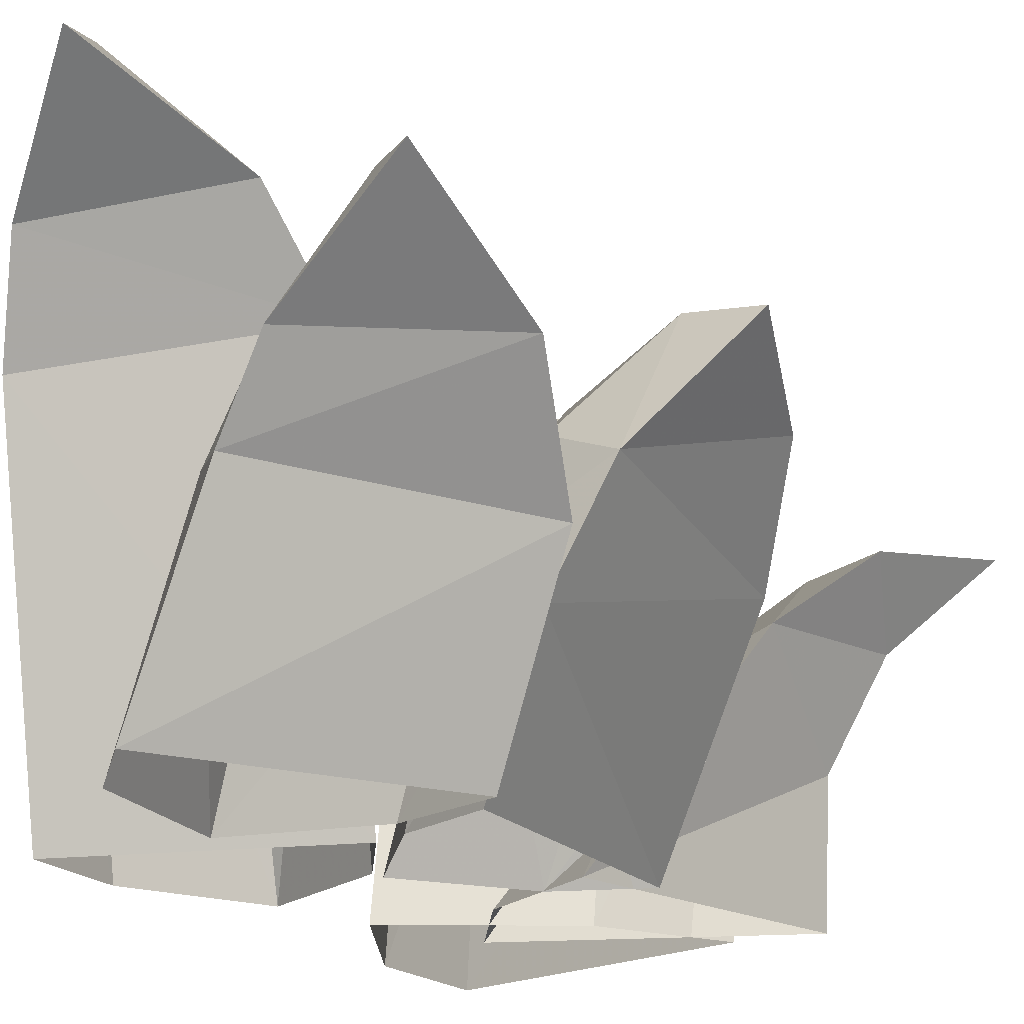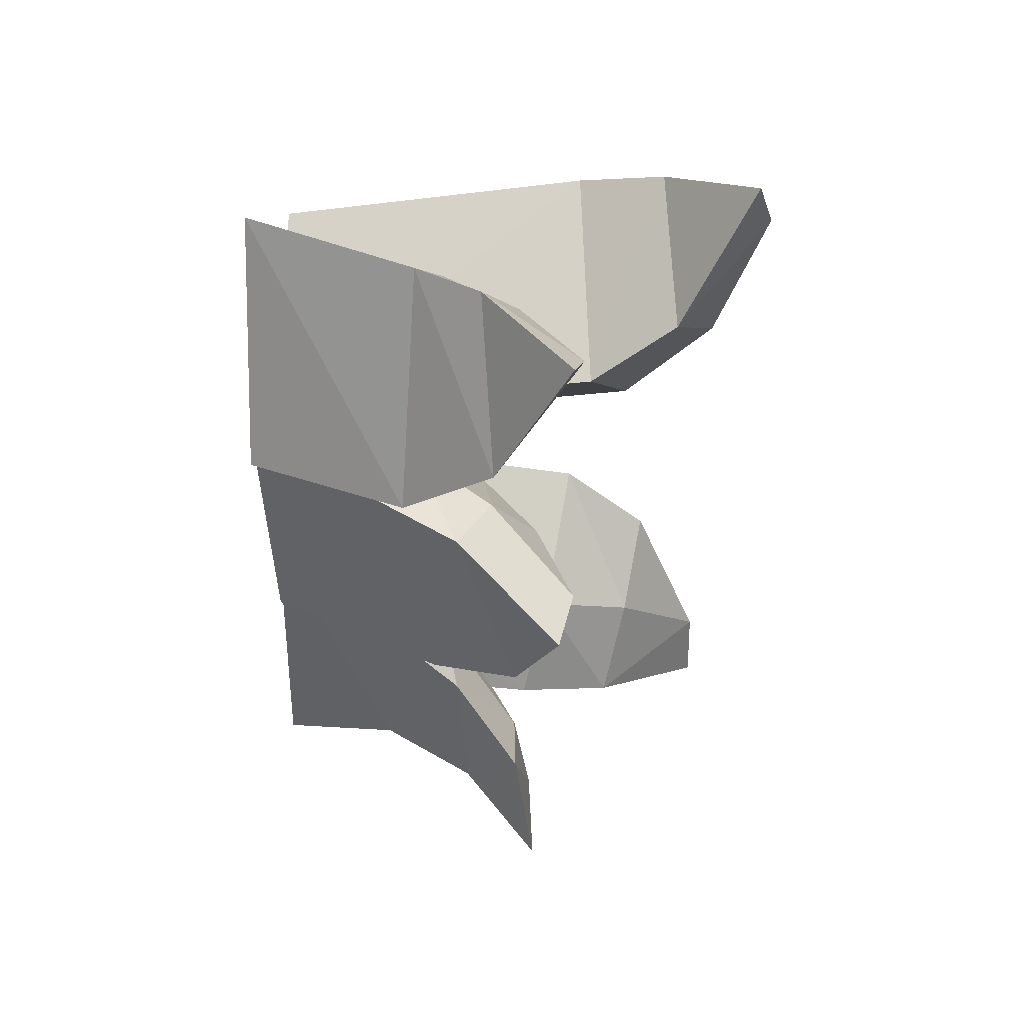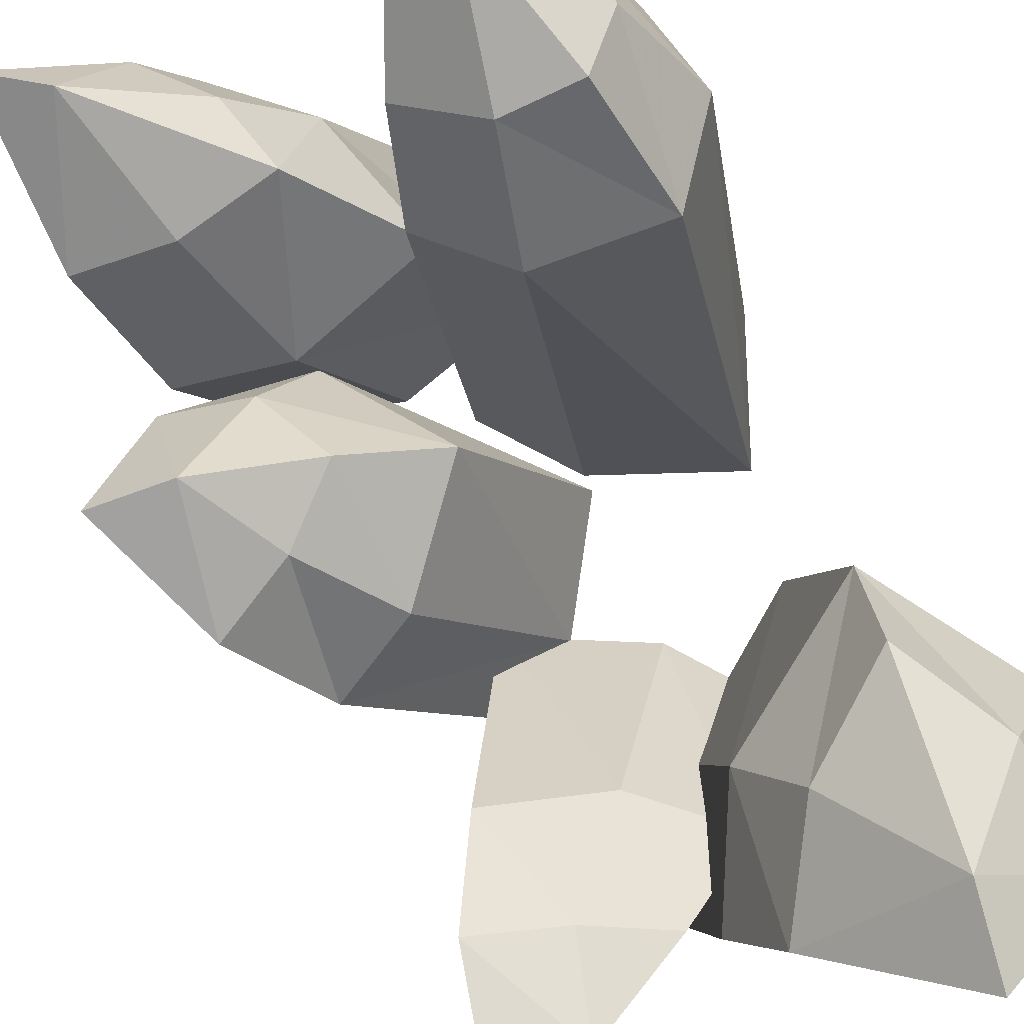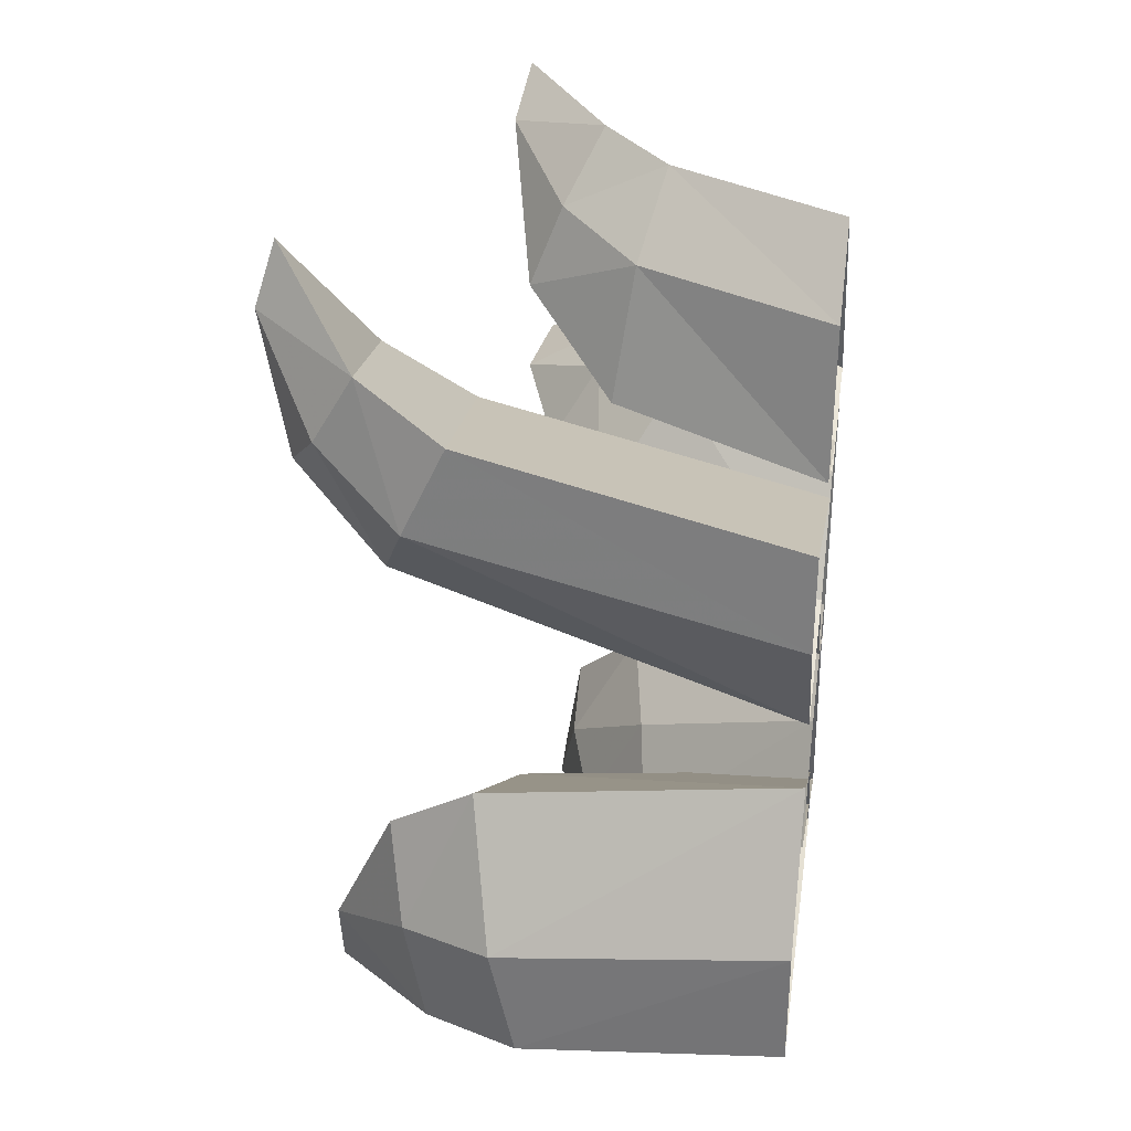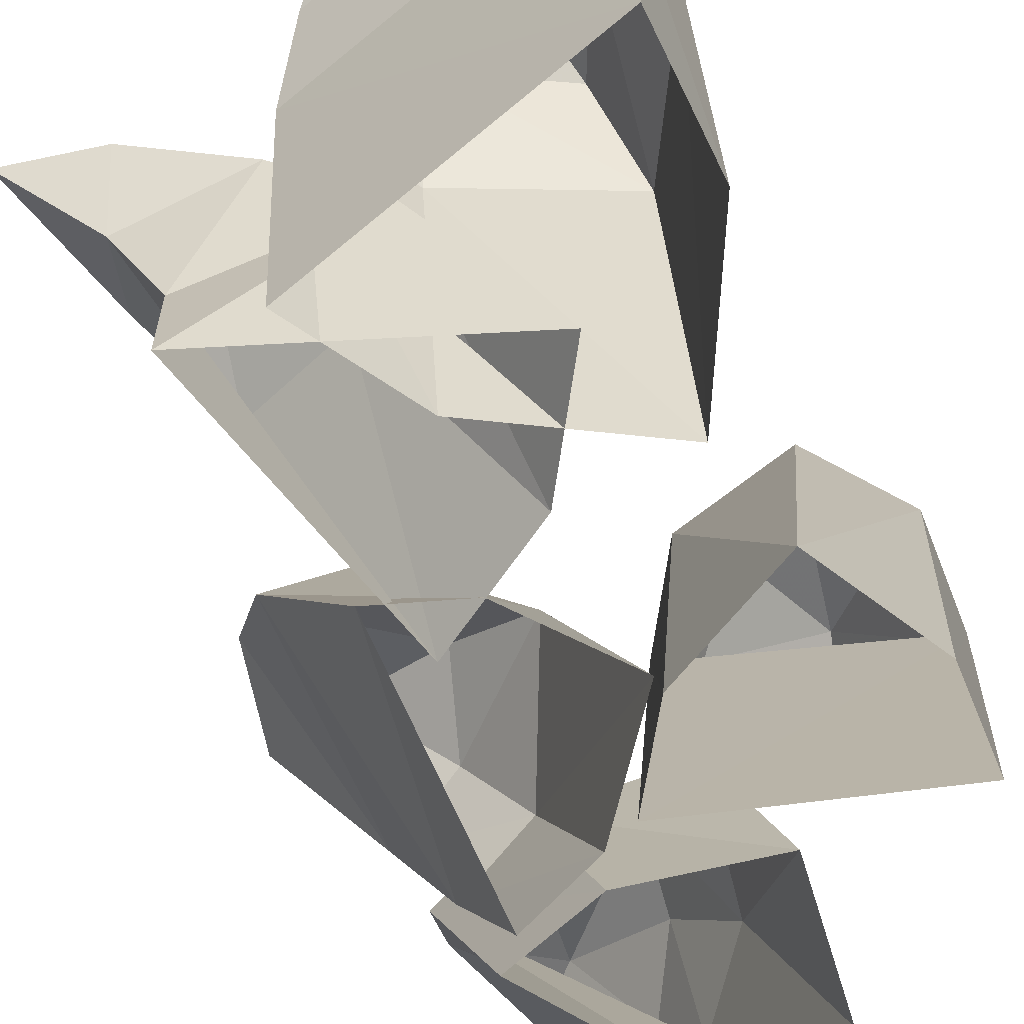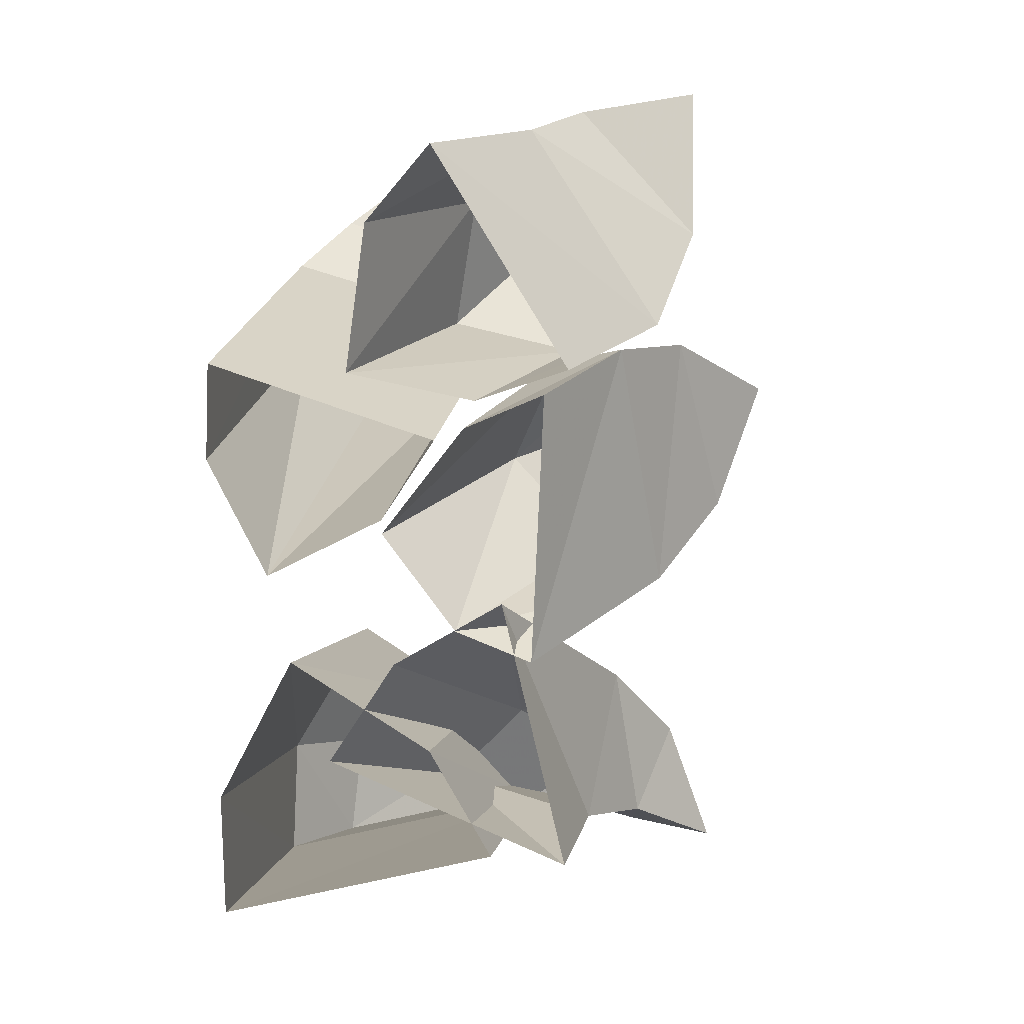
<metadata>
{"format":"obj","ext":"obj","renderer":"f3d","projection":"perspective","resolution":1024,"background":"white","views":[{"elev":-18.6,"azim":29.5,"up":"+Y"},{"elev":52.6,"azim":92.3,"up":"+Z"},{"elev":79.5,"azim":151.0,"up":"+Y"},{"elev":31.6,"azim":-80.9,"up":"+Z"},{"elev":-63.4,"azim":-155.1,"up":"+Y"},{"elev":11.3,"azim":9.5,"up":"+Z"}]}
</metadata>
<code>
g FootBall_Static_Grass_mesh2
v 1.33 1.051 -1.221
v 1.037 0.9197 -1.103
v 1.372 0.8364 -1.113
v 1.585 1.073 -1.272
v 1.372 0.8364 -1.113
v 1.459 1.008 -0.889
v 1.585 1.073 -1.272
v 1.33 1.051 -1.221
v 1.585 1.073 -1.272
v 1.459 1.008 -0.889
v 1.237 0.9956 -0.9823
v 1.037 0.9197 -1.103
v 1.246 0.5561 -1.046
v 1.301 0.8041 -0.6534
v 1.301 0.8041 -0.6534
v 1.001 0.746 -0.769
v 0.7919 0.7073 -0.9837
v 1.246 0.5561 -1.046
v 0.7919 0.7073 -0.9837
v 1.029 0.2061 -0.2844
v 1.218 0.2061 -1.078
v 1.029 0.2061 -0.2844
v 0.7037 0.2061 -0.4825
v 0.5027 0.2061 -0.7931
v 0.5027 0.2061 -0.7931
v 1.218 0.2061 -1.078
v 0.5747 1.641 -1.285
v 0.3167 1.371 -1.098
v 0.2928 1.302 -1.413
v 0.6356 1.647 -1.509
v 0.2928 1.302 -1.413
v 0.9126 1.315 -1.243
v 0.6356 1.647 -1.509
v 0.5747 1.641 -1.285
v 0.6356 1.647 -1.509
v 0.9126 1.315 -1.243
v 0.7263 1.379 -0.9865
v 0.4562 1.428 -0.8129
v 0.4562 1.428 -0.8129
v 0.1569 1.004 -1.382
v 0.9907 1.021 -1.154
v 0.8094 1.093 -0.8588
v 0.9907 1.021 -1.154
v 0.3919 1.16 -0.6283
v 0.1563 1.08 -1.037
v 0.3919 1.16 -0.6283
v 0.1569 1.004 -1.382
v 0.1621 0.2061 -1.3
v 0.9948 0.2061 -1.066
v 0.8088 0.2061 -0.7452
v 0.9948 0.2061 -1.066
v 0.3869 0.2061 -0.4905
v 0.1565 0.2061 -0.9283
v 0.3869 0.2061 -0.4905
v 0.1621 0.2061 -1.3
v 1.348 1.187 1.059
v 1.274 1.032 0.683
v 1.512 0.9473 0.751
v 1.489 1.161 1.182
v 1.512 0.9473 0.751
v 1.167 0.9004 1.127
v 1.489 1.161 1.182
v 1.348 1.187 1.059
v 1.489 1.161 1.182
v 1.167 0.9004 1.127
v 1.046 1.001 0.9316
v 1.015 1.09 0.7013
v 1.015 1.09 0.7013
v 1.43 0.6788 0.4924
v 1.036 0.7074 1.076
v 1.036 0.7074 1.076
v 0.8518 0.7686 0.8557
v 1.161 0.7462 0.3989
v 0.7798 0.8217 0.4706
v 0.7798 0.8217 0.4706
v 1.43 0.6788 0.4924
v 0.8248 0.2061 1.044
v 1.223 0.2061 0.4095
v 0.6324 0.2061 0.8205
v 0.8248 0.2061 1.044
v 0.571 0.2061 0.3871
v 0.9496 0.2061 0.3144
v 0.571 0.2061 0.3871
v 1.223 0.2061 0.4095
v 1.514 1.181 0.1979
v 1.388 1.056 -0.03138
v 1.602 1.012 -0.1195
v 1.72 1.143 0.2396
v 1.602 1.012 -0.1195
v 1.489 0.8367 0.4148
v 1.72 1.143 0.2396
v 1.514 1.181 0.1979
v 1.72 1.143 0.2396
v 1.489 0.8367 0.4148
v 1.284 0.928 0.3293
v 1.21 1.061 0.1093
v 1.21 1.061 0.1093
v 1.439 0.7485 -0.3157
v 1.334 0.5566 0.429
v 1.124 0.6819 0.3709
v 1.334 0.5566 0.429
v 1.216 0.861 -0.2336
v 0.9554 0.8864 0.03109
v 0.9554 0.8864 0.03109
v 1.439 0.7485 -0.3157
v 1.117 0.2061 -0.4571
v 1.153 0.2061 0.3366
v 0.9168 0.2061 0.2327
v 1.153 0.2061 0.3366
v 0.6715 0.2061 -0.08629
v 0.8906 0.2061 -0.3728
v 0.6715 0.2061 -0.08629
v 1.117 0.2061 -0.4571
v 0.5293 1.744 0.8046
v 0.5848 1.693 0.9858
v 0.2912 1.424 0.7461
v 0.3021 1.546 0.54
v 0.5848 1.693 0.9858
v 0.7947 1.471 0.6048
v 0.2912 1.424 0.7461
v 0.8597 1.215 0.4176
v 0.7035 1.329 0.1977
v 0.6708 0.2061 -0.04512
v 0.8299 0.2061 0.1957
v 0.1741 1.289 0.3547
v 0.1424 0.2061 0.1193
v 0.3207 0.2061 -0.2265
v 0.3743 1.381 0.1337
v 0.7947 1.471 0.6048
v 0.5848 1.693 0.9858
v 0.5293 1.744 0.8046
v 0.6382 1.591 0.4346
v 0.4443 1.644 0.4085
v 0.3743 1.381 0.1337
v 0.3207 0.2061 -0.2265
v 0.1838 1.163 0.6181
v 0.1552 0.2061 0.4057
v 0.4443 1.644 0.4085
v 0.8597 1.215 0.4176
v 0.1838 1.163 0.6181
v 0.8299 0.2061 0.1957
v 0.1552 0.2061 0.4057
g FootBall_Static_Grass_mesh2_0
f 3 2 1
f 4 3 1
f 7 6 5
f 10 9 8
f 12 11 8
f 14 13 5
f 6 14 5
f 11 16 15
f 10 11 15
f 12 17 16
f 11 12 16
f 2 3 18
f 19 2 18
f 13 14 20
f 21 13 20
f 16 23 22
f 15 16 22
f 17 24 23
f 16 17 23
f 26 25 19
f 18 26 19
f 29 28 27
f 30 29 27
f 33 32 31
f 36 35 34
f 37 36 34
f 38 27 28
f 39 37 34
f 41 40 31
f 32 41 31
f 36 37 42
f 43 36 42
f 28 45 44
f 38 28 44
f 37 39 46
f 42 37 46
f 29 47 45
f 28 29 45
f 48 40 41
f 49 48 41
f 43 42 50
f 51 43 50
f 45 53 52
f 44 45 52
f 42 46 54
f 50 42 54
f 47 55 53
f 45 47 53
f 58 57 56
f 59 58 56
f 62 61 60
f 65 64 63
f 66 65 63
f 67 56 57
f 68 66 63
f 70 69 60
f 61 70 60
f 66 72 71
f 65 66 71
f 67 57 73
f 74 67 73
f 68 75 72
f 66 68 72
f 57 58 76
f 73 57 76
f 69 70 77
f 78 69 77
f 71 72 79
f 80 71 79
f 73 82 81
f 74 73 81
f 72 75 83
f 79 72 83
f 76 84 82
f 73 76 82
f 87 86 85
f 88 87 85
f 91 90 89
f 94 93 92
f 95 94 92
f 96 85 86
f 97 95 92
f 98 89 90
f 99 98 90
f 94 95 100
f 101 94 100
f 96 86 102
f 103 96 102
f 95 97 104
f 100 95 104
f 86 87 105
f 102 86 105
f 106 98 99
f 107 106 99
f 101 100 108
f 109 101 108
f 111 110 103
f 102 111 103
f 100 104 112
f 108 100 112
f 105 113 111
f 102 105 111
f 116 115 114
f 117 116 114
f 120 119 118
f 123 122 121
f 124 123 121
f 127 126 125
f 128 127 125
f 131 130 129
f 132 131 129
f 117 114 133
f 135 134 122
f 123 135 122
f 126 137 136
f 125 126 136
f 131 132 138
f 120 140 139
f 119 120 139
f 122 132 129
f 121 122 129
f 117 133 128
f 125 117 128
f 134 138 132
f 122 134 132
f 116 117 125
f 136 116 125
f 140 142 141
f 139 140 141
f 11 10 8

</code>
